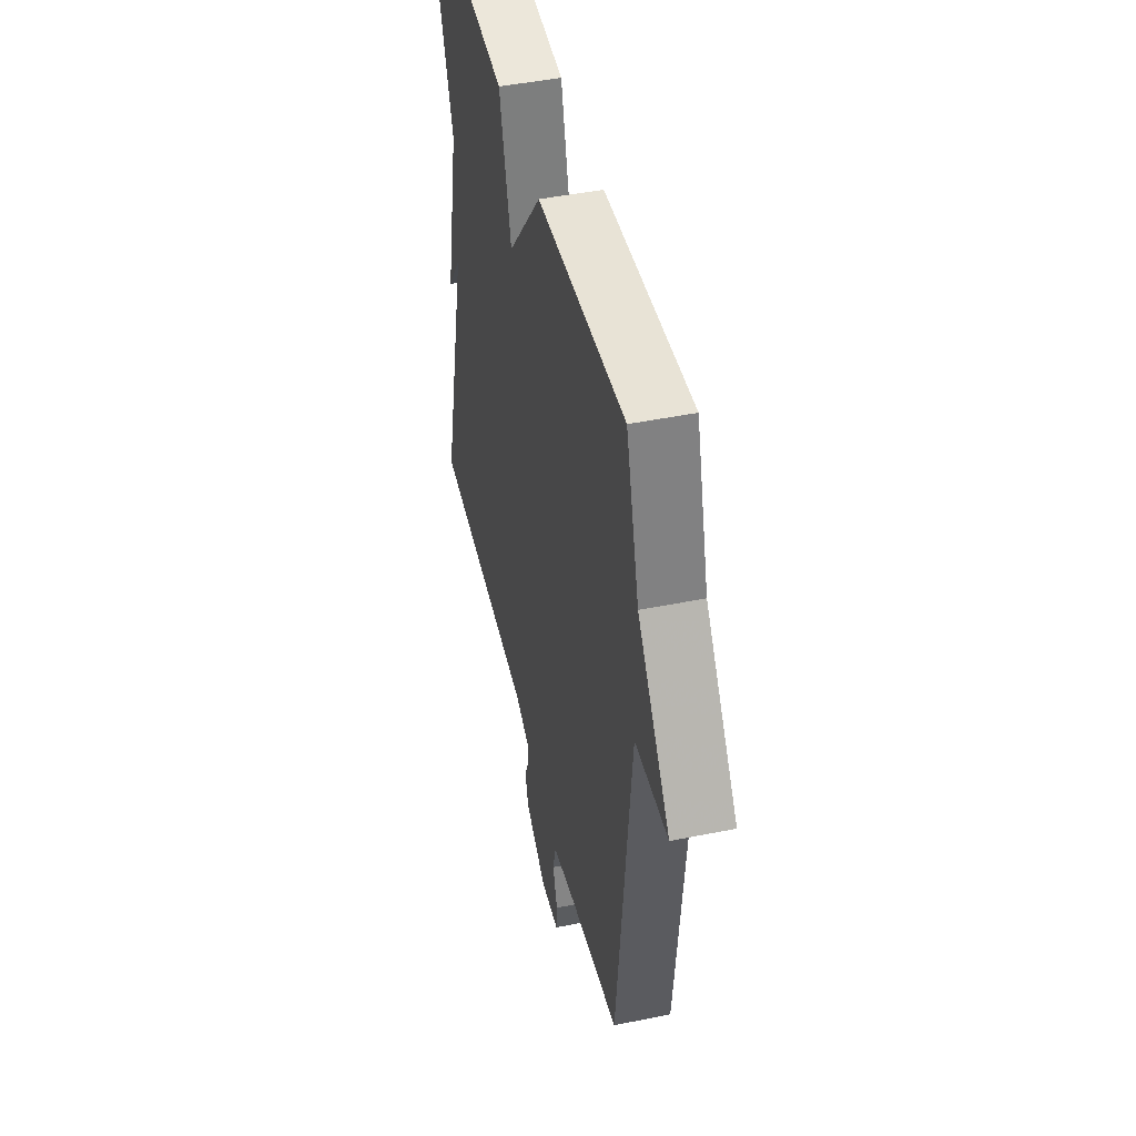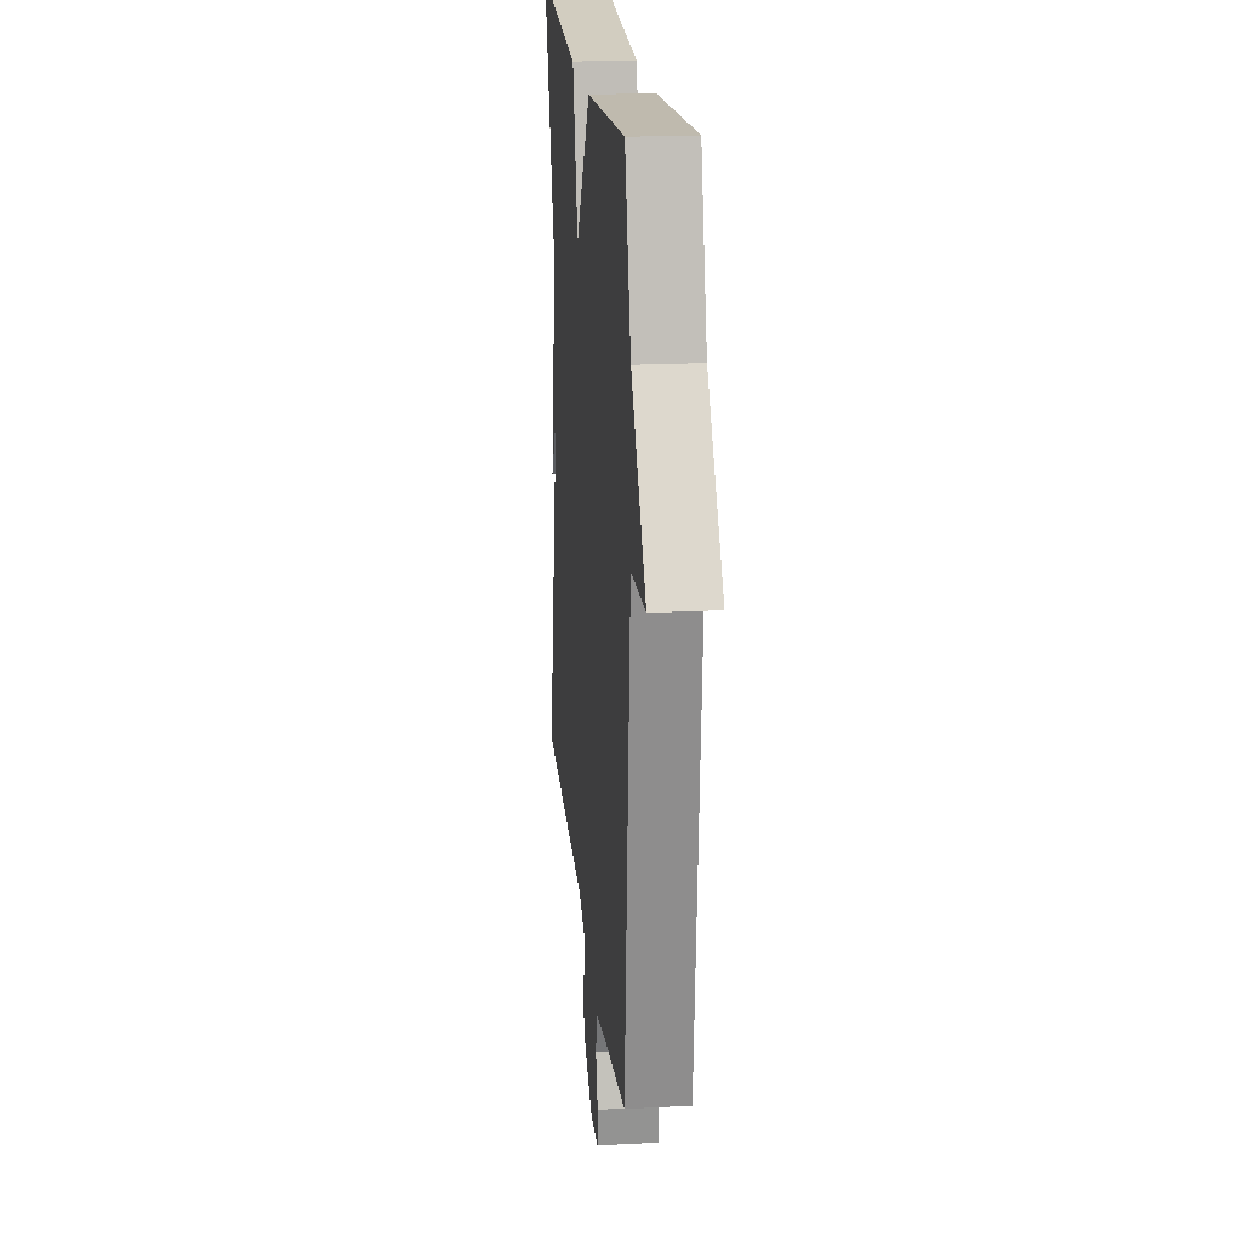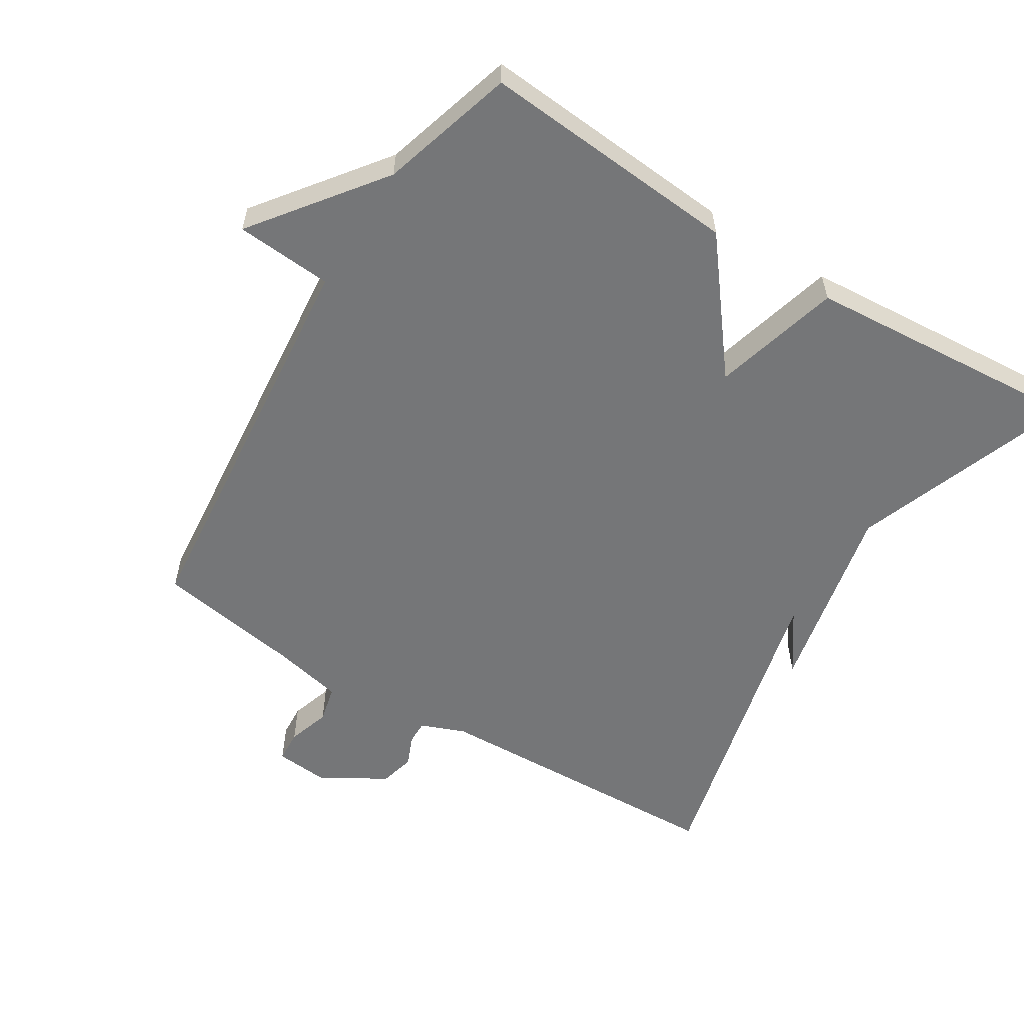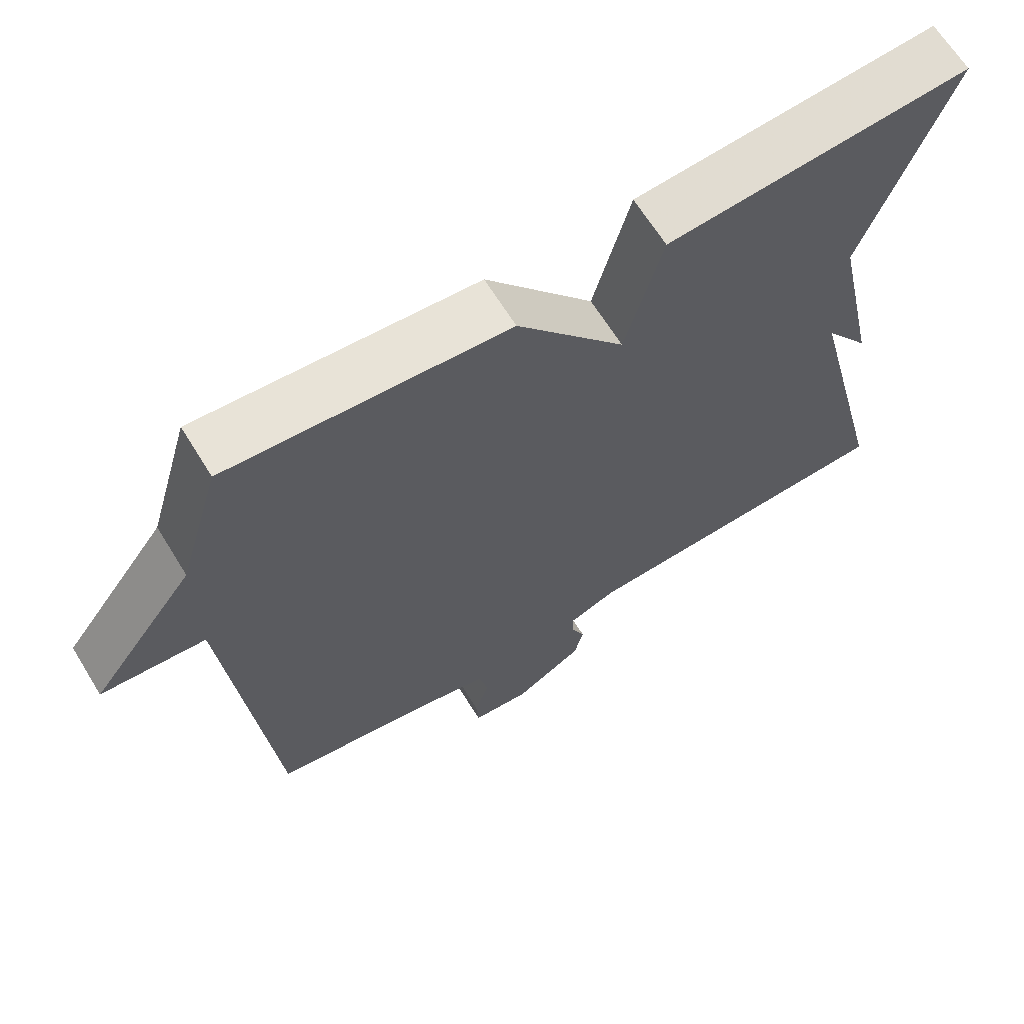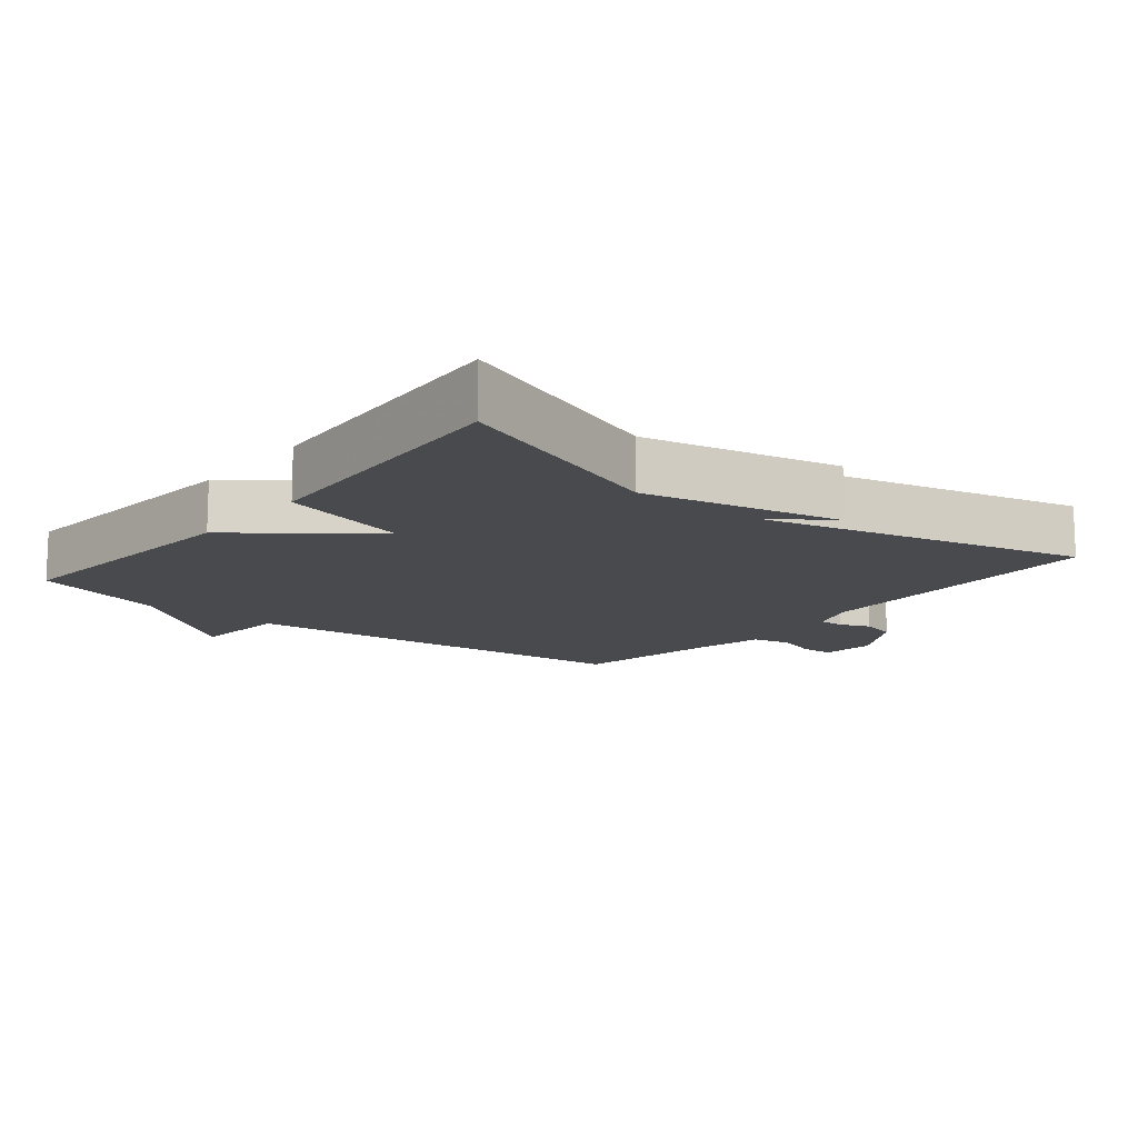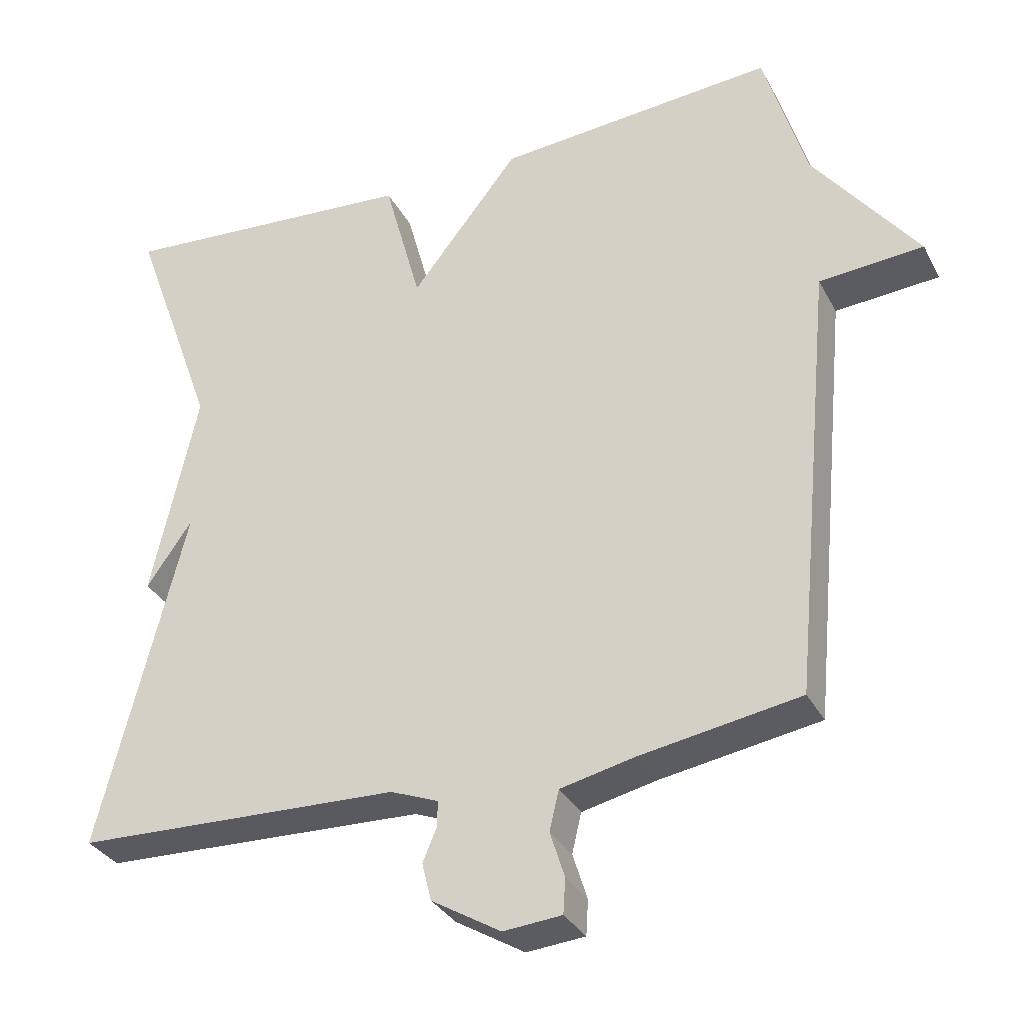
<metadata>
{"format":"obj","ext":"obj","renderer":"f3d","projection":"perspective","resolution":1024,"background":"white","views":[{"elev":46.5,"azim":-103.0,"up":"+Z"},{"elev":20.2,"azim":-95.5,"up":"+Z"},{"elev":-56.8,"azim":-31.8,"up":"+Y"},{"elev":65.5,"azim":-31.6,"up":"+Z"},{"elev":-13.0,"azim":50.8,"up":"+Y"},{"elev":-32.7,"azim":-155.7,"up":"+Z"}]}
</metadata>
<code>
v 0.5 0.07 -0.5
v 0.051 0.07 -0.516
v -0.015 0.07 -0.542
v -0.014 0.07 -0.578
v 0.005 0.07 -0.623
v -0.008 0.07 -0.675
v -0.103 0.07 -0.732
v -0.183 0.07 -0.725
v -0.186 0.07 -0.677
v -0.166 0.07 -0.614
v -0.179 0.07 -0.559
v -0.282 0.07 -0.536
v -0.5 0.07 -0.5
v -0.558 0.07 0.102
v -0.701 0.07 0.113
v -0.558 0.07 0.302
v -0.5 0.07 0.5
v -0.116 0.07 0.469
v 0.033 0.07 0.28
v 0.084 0.07 0.469
v 0.5 0.07 0.5
v 0.382 0.07 0.174
v 0.445 0.07 -0.116
v 0.382 0.07 -0.026
v 0.5 0 -0.5
v 0.051 0 -0.516
v -0.015 0 -0.542
v -0.014 0 -0.578
v 0.005 0 -0.623
v -0.008 0 -0.675
v -0.103 0 -0.732
v -0.183 0 -0.725
v -0.186 0 -0.677
v -0.166 0 -0.614
v -0.179 0 -0.559
v -0.282 0 -0.536
v -0.5 0 -0.5
v -0.558 0 0.102
v -0.701 0 0.113
v -0.558 0 0.302
v -0.5 0 0.5
v -0.116 0 0.469
v 0.033 0 0.28
v 0.084 0 0.469
v 0.5 0 0.5
v 0.382 0 0.174
v 0.445 0 -0.116
v 0.382 0 -0.026
f 22 23 24
f 19 20 21 22
f 19 22 24
f 16 17 18 19
f 14 15 16 19
f 14 19 24
f 13 14 24
f 12 13 24
f 11 12 24
f 10 11 24
f 8 9 10
f 7 8 10
f 6 7 10
f 5 6 10
f 4 5 10
f 3 4 10
f 3 10 24
f 2 3 24
f 1 2 24
f 48 47 46
f 46 45 44 43
f 48 46 43
f 43 42 41 40
f 43 40 39 38
f 48 43 38
f 48 38 37
f 48 37 36
f 48 36 35
f 48 35 34
f 34 33 32
f 34 32 31
f 34 31 30
f 34 30 29
f 34 29 28
f 34 28 27
f 48 34 27
f 48 27 26
f 48 26 25
f 1 25 26 2
f 2 26 27 3
f 3 27 28 4
f 4 28 29 5
f 5 29 30 6
f 6 30 31 7
f 7 31 32 8
f 8 32 33 9
f 9 33 34 10
f 10 34 35 11
f 11 35 36 12
f 12 36 37 13
f 13 37 38 14
f 14 38 39 15
f 15 39 40 16
f 16 40 41 17
f 17 41 42 18
f 18 42 43 19
f 19 43 44 20
f 20 44 45 21
f 21 45 46 22
f 22 46 47 23
f 23 47 48 24
f 24 48 25 1

</code>
